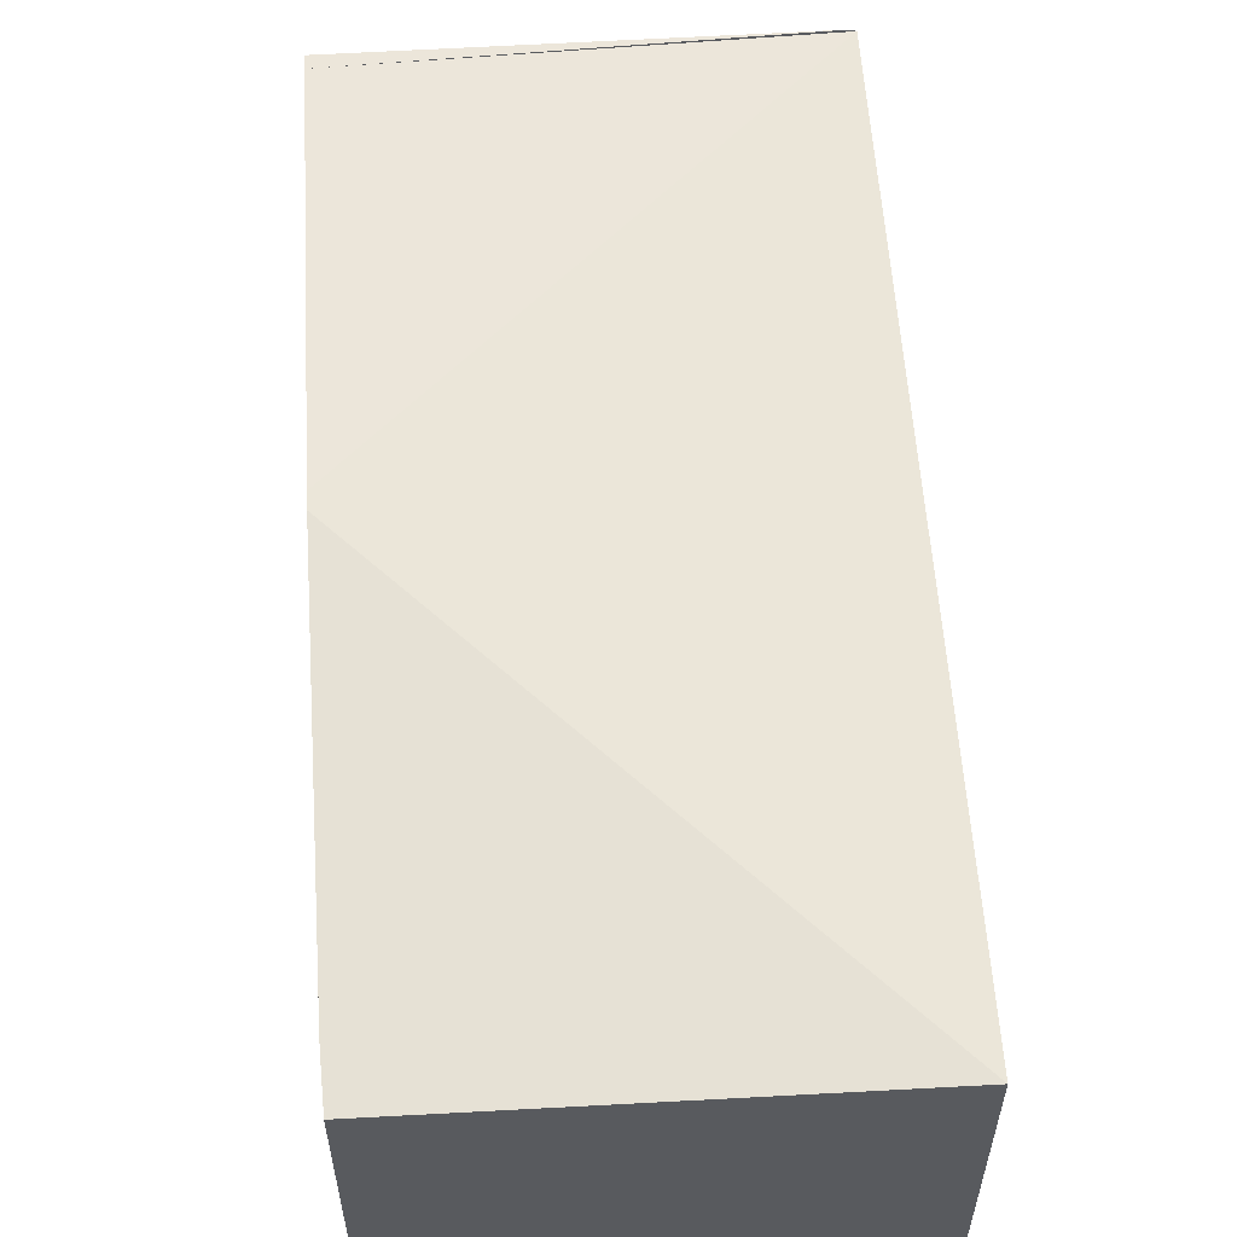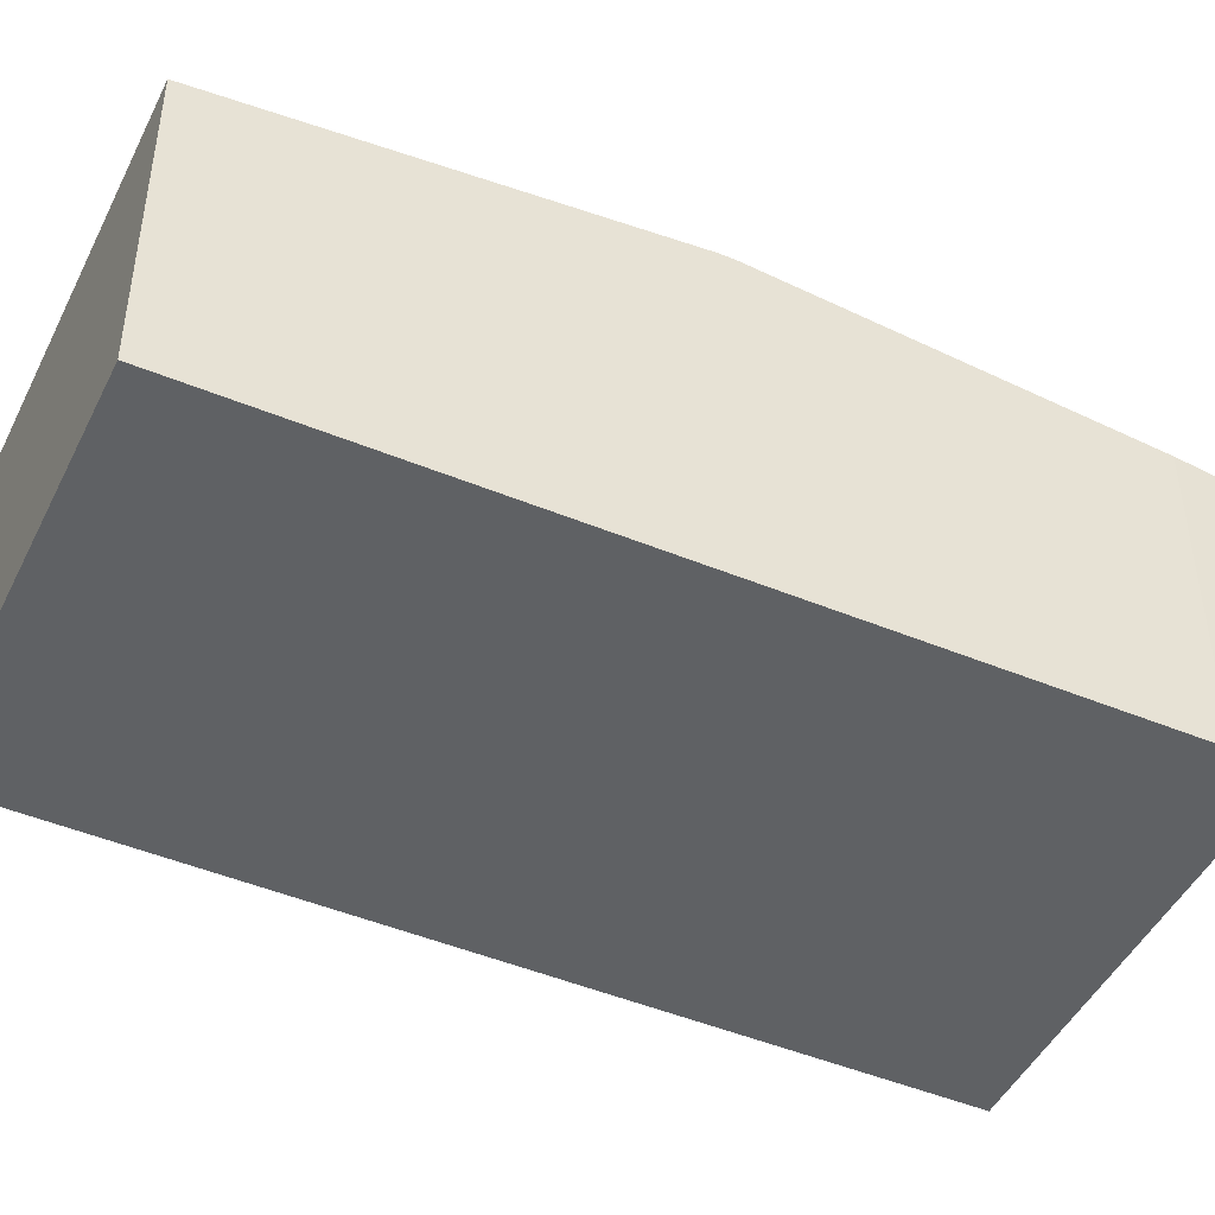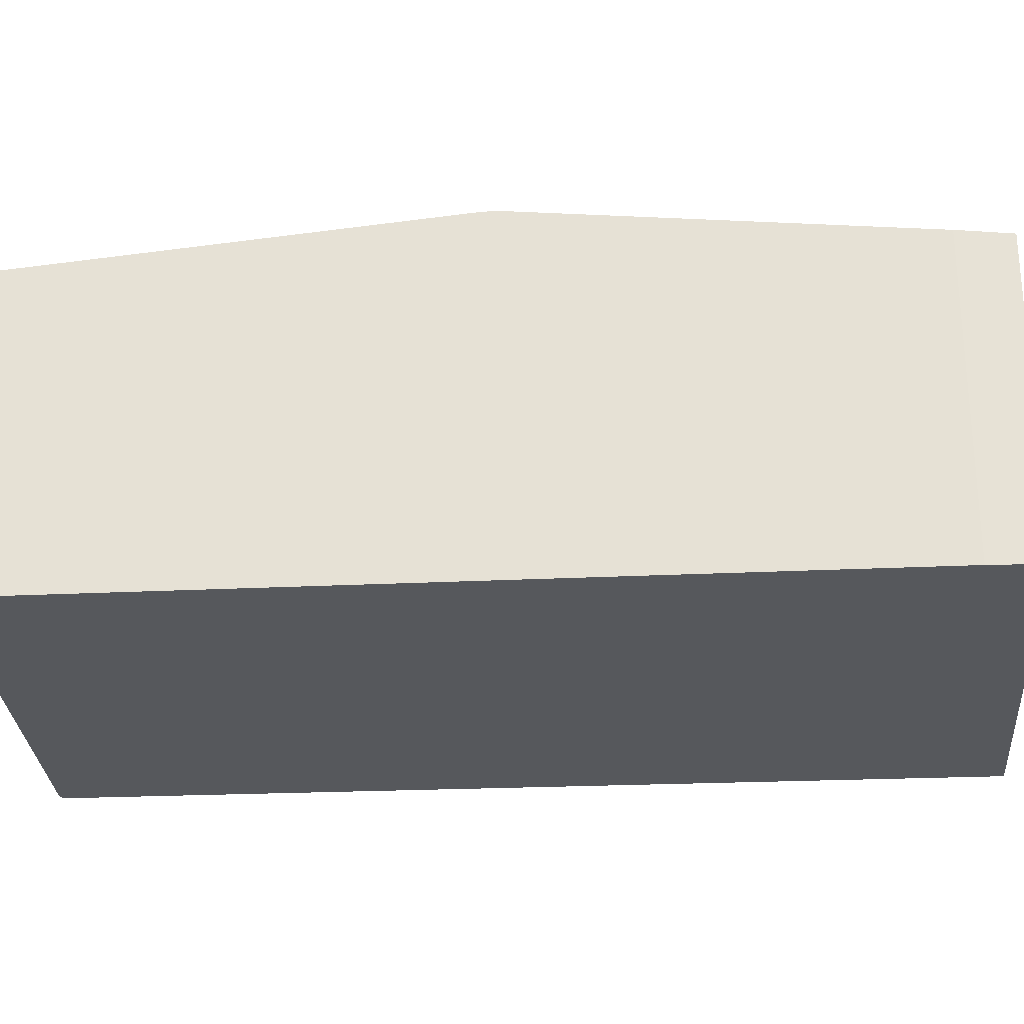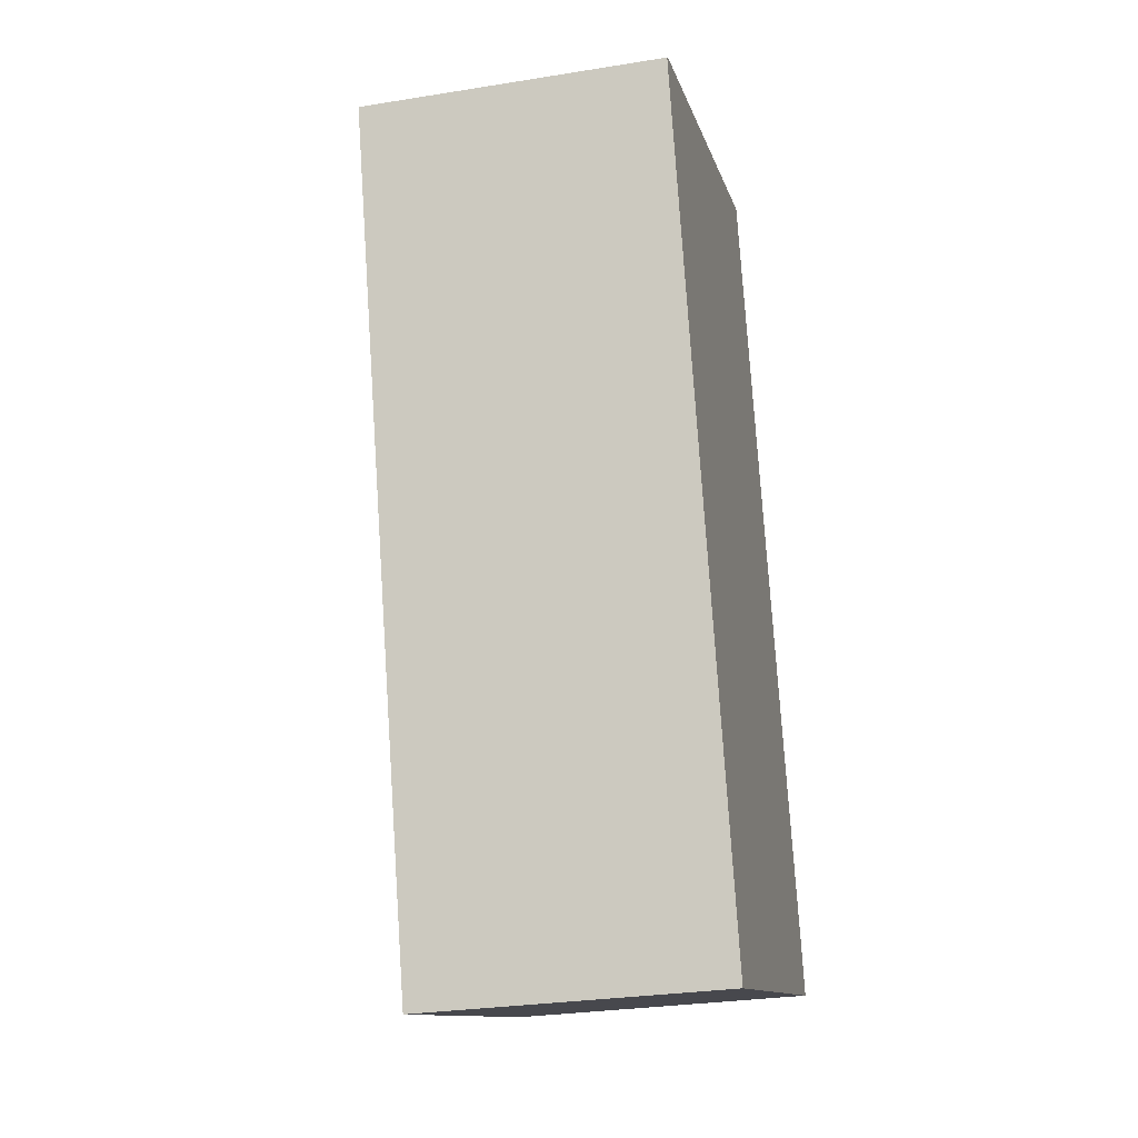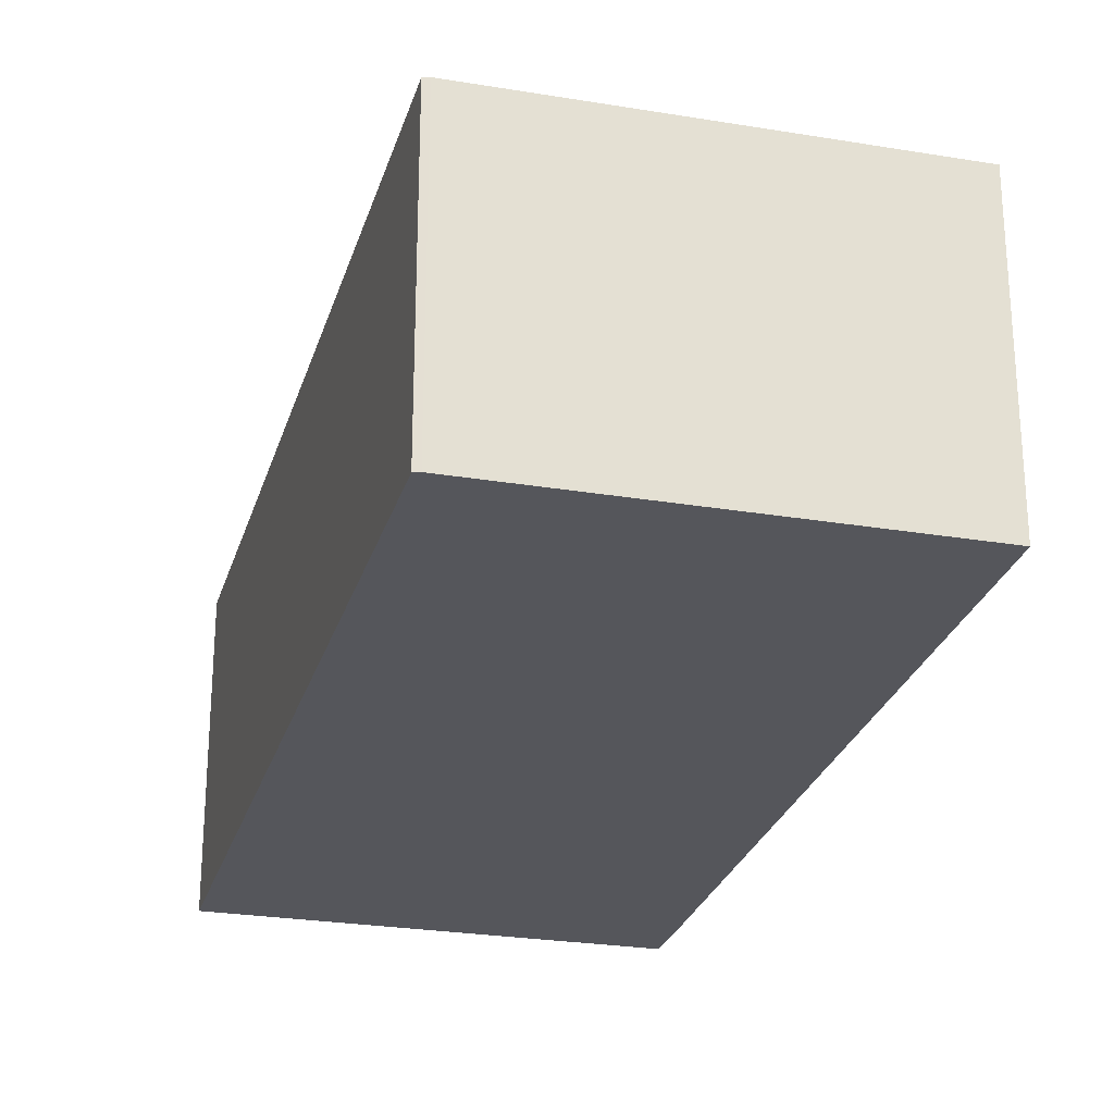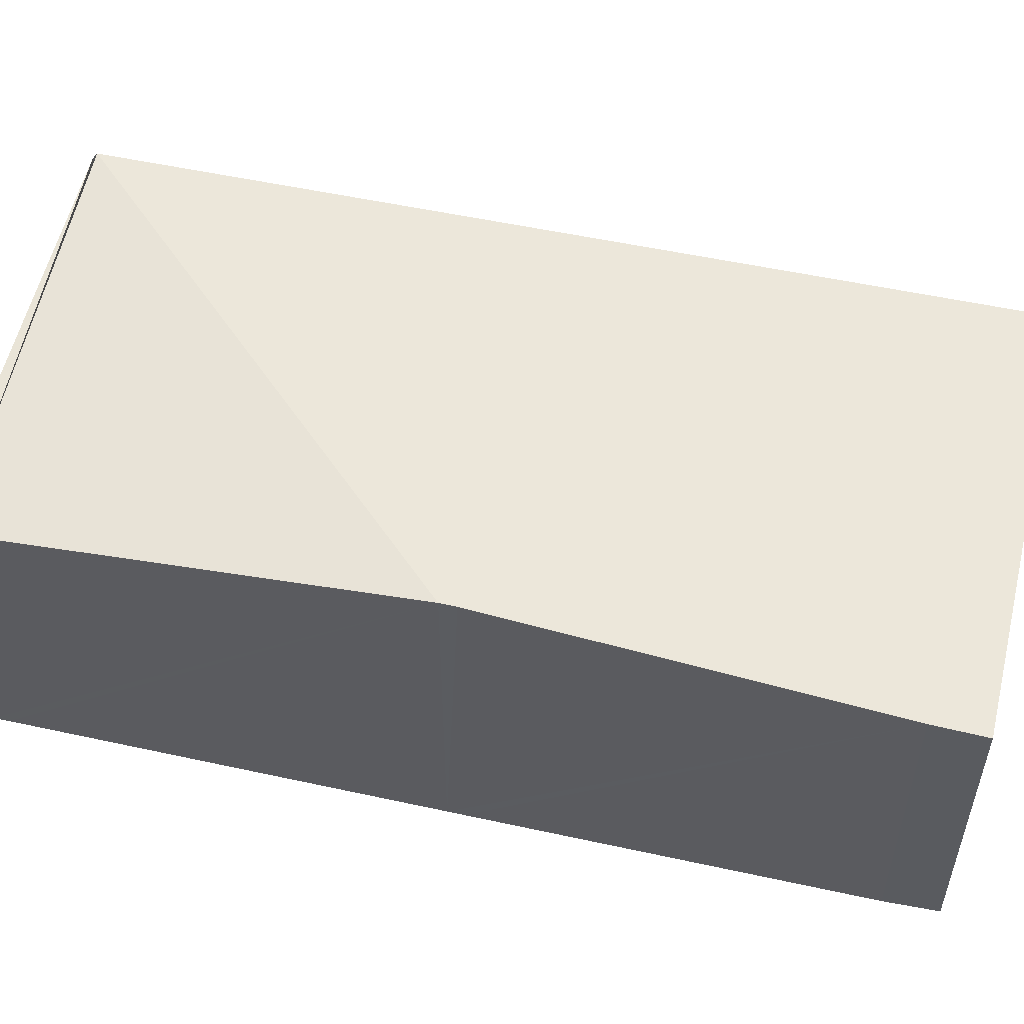
<metadata>
{"format":"obj","ext":"obj","renderer":"f3d","projection":"perspective","resolution":1024,"background":"white","views":[{"elev":58.9,"azim":159.6,"up":"+Y"},{"elev":-46.3,"azim":47.9,"up":"+Y"},{"elev":-28.1,"azim":77.2,"up":"+Y"},{"elev":-28.9,"azim":-76.5,"up":"+Z"},{"elev":-26.3,"azim":-31.6,"up":"+Y"},{"elev":55.7,"azim":86.2,"up":"+Y"}]}
</metadata>
<code>
v  0.037 2.144 0.027
v  2.836 2.145 0.875
v  2.866 2.155 0.776
v  0 2.145 1.313e-16
v  3.701 2.439 -1.986
v  3.733 2.439 -2.091
v  1.716 2.145 -5.848
v  4.494 2.18 -4.61
v  4.587 2.145 -4.959
v  2.836 -5.358e-17 0.875
v  2.866 -4.752e-17 0.776
v  3.701 1.216e-16 -1.986
v  3.733 1.28e-16 -2.091
v  4.494 2.823e-16 -4.61
v  4.587 3.037e-16 -4.959
v  1.716 3.581e-16 -5.848
v  0 0 0
v  0.037 -1.653e-18 0.027
g defaultobject
f 1 2 3
f 4 3 5
f 6 4 5
f 4 6 7
f 8 7 6
f 7 8 9
f 10 3 2
f 3 10 5
f 5 10 11
f 5 11 12
f 5 12 6
f 6 12 8
f 8 12 13
f 8 13 14
f 14 9 8
f 9 14 15
f 15 7 9
f 7 15 16
f 16 4 7
f 4 16 17
f 1 10 2
f 10 1 18
f 17 1 4
f 1 17 18
f 15 17 16
f 17 15 14
f 17 14 13
f 17 13 12
f 17 12 11
f 17 11 10
f 17 10 18

</code>
